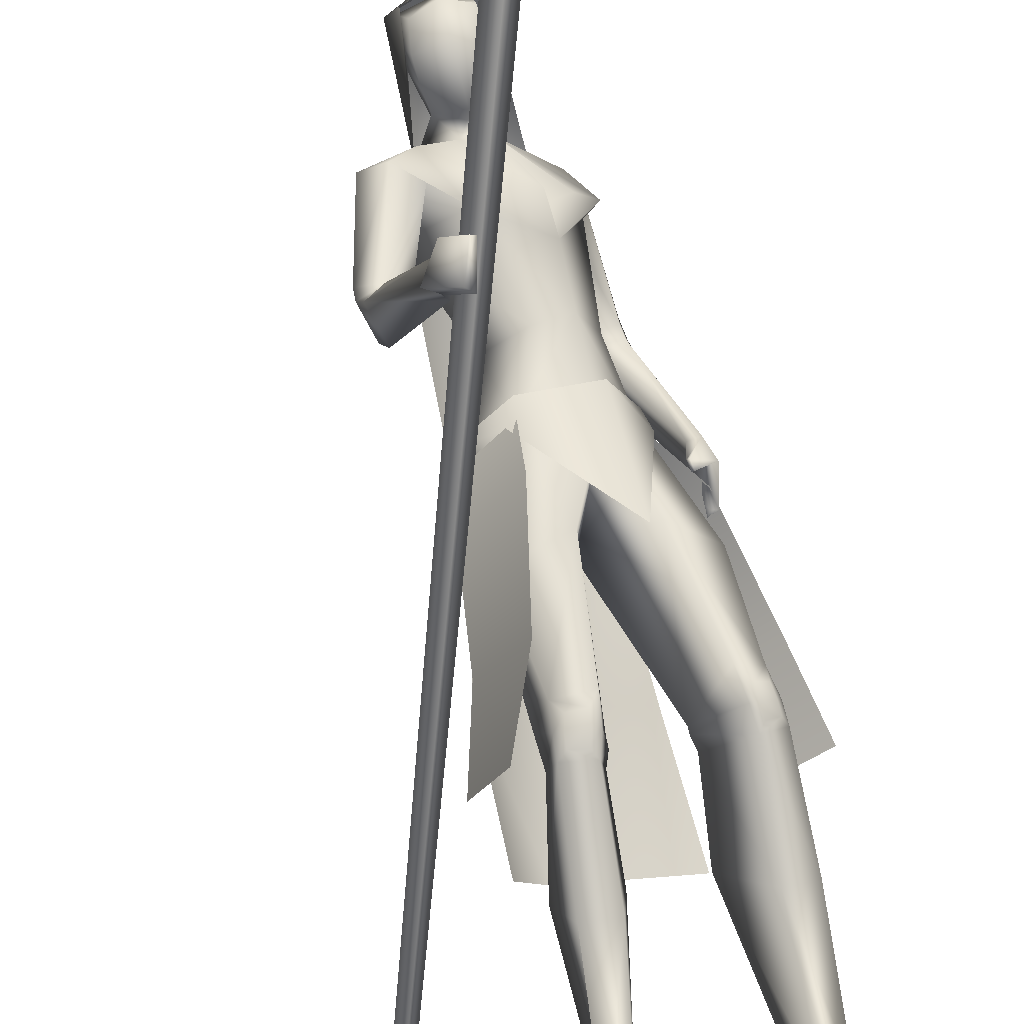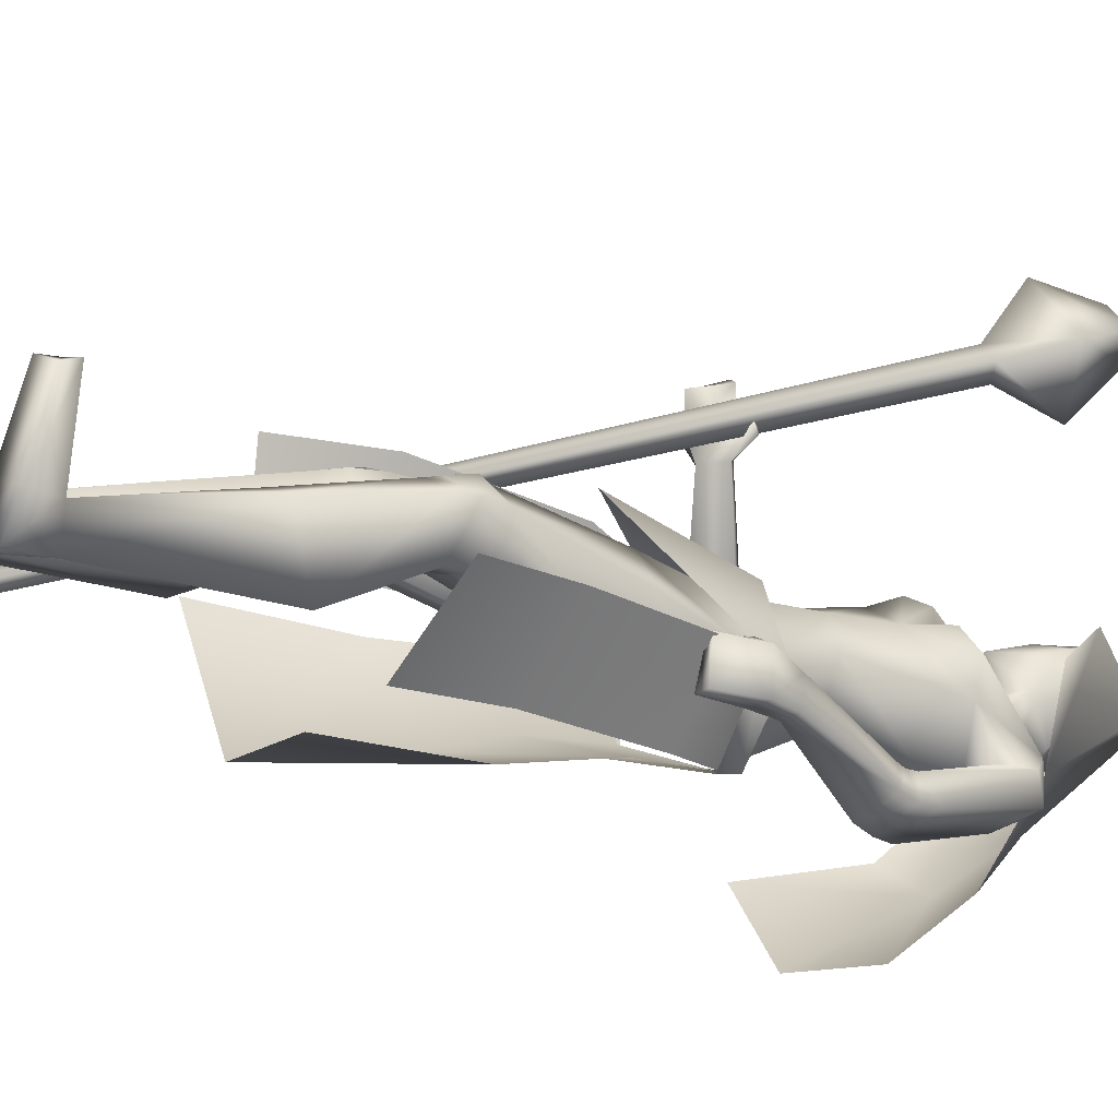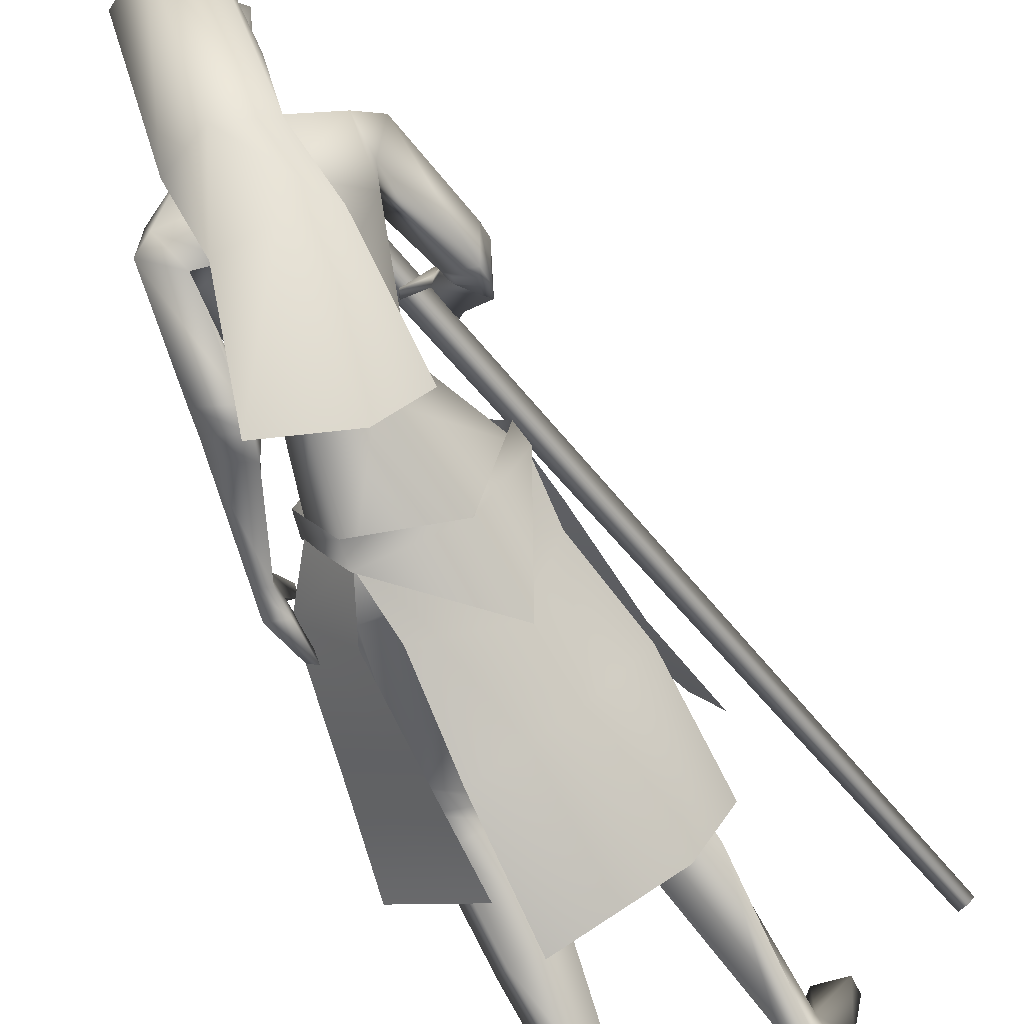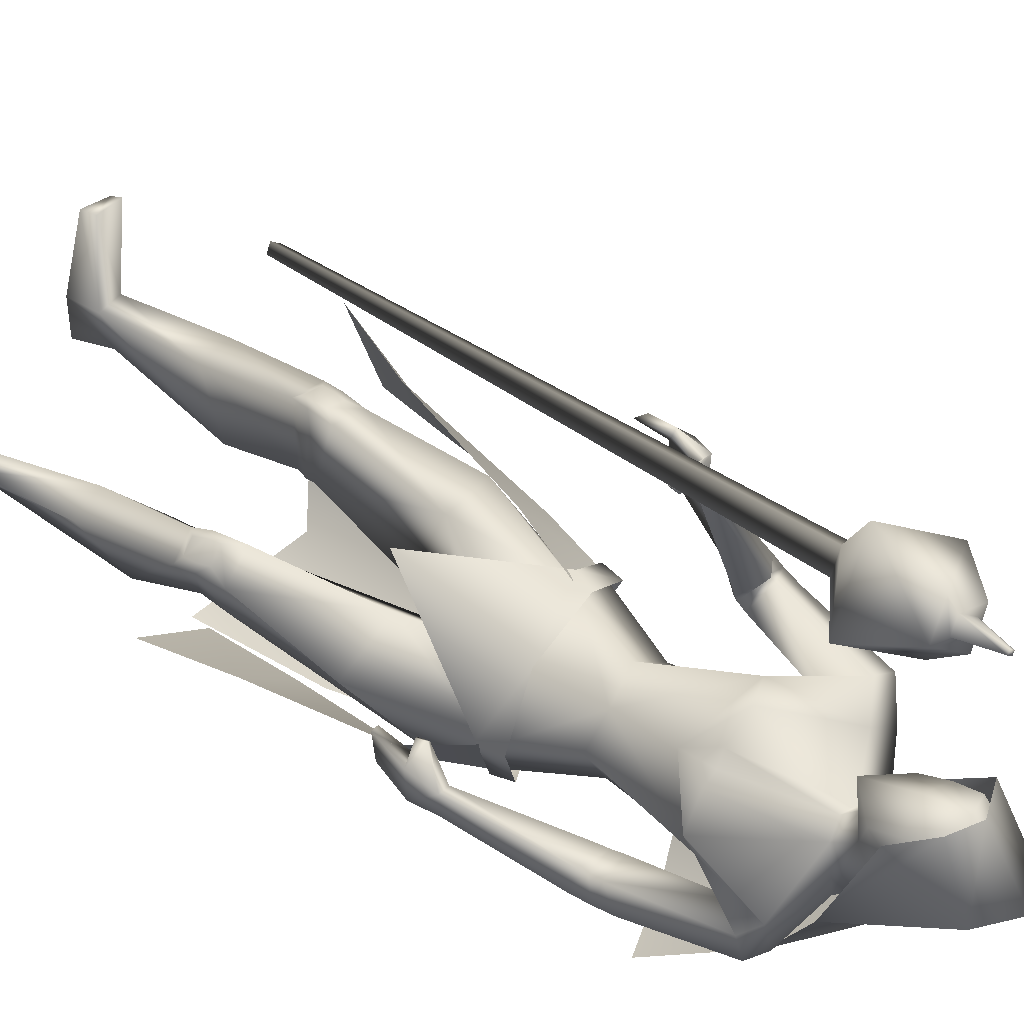
<metadata>
{"format":"obj","ext":"obj","renderer":"f3d","projection":"perspective","resolution":1024,"background":"white","views":[{"elev":68.8,"azim":-14.8,"up":"+Z"},{"elev":-20.6,"azim":53.3,"up":"+Z"},{"elev":-72.5,"azim":-155.5,"up":"+Z"},{"elev":42.9,"azim":127.8,"up":"+Z"}]}
</metadata>
<code>
o Cube_Cube.001
v -0.4403 -0.8594 -0.03214
v -0.4253 -0.8686 -0.02209
v -0.4372 -0.8701 -0.005743
v -0.4522 -0.8609 -0.0158
v 0.02218 0.4035 0.4153
v 0.04991 0.3865 0.4339
v 0.02793 0.3836 0.4641
v 0.000194 0.4006 0.4455
v -0.03695 0.4988 0.49
v 0.06488 0.4365 0.5581
v 0.1456 0.4471 0.4473
v 0.04375 0.5095 0.3792
v 0.0837 0.5802 0.4644
v 0.1266 0.5539 0.4931
v 0.0926 0.5494 0.5398
v 0.04969 0.5757 0.5111
v 0.07317 0.5766 0.5087
v 0.0927 0.5646 0.5218
v 0.1082 0.5667 0.5005
v 0.08865 0.5786 0.4874
v 0.1154 0.6419 0.5251
v 0.1204 0.6388 0.5285
v 0.1164 0.6382 0.534
v 0.1114 0.6413 0.5306
v 0.09979 -0.03965 -0.07001
v 0.04495 -0.06837 -0.1854
v 0.1676 -0.1419 -0.08094
v 0.08599 -0.1728 -0.1945
v 0.115 -0.05522 -0.0611
v 0.1075 -0.01453 -0.06845
v 0.05355 -0.08188 -0.1932
v 0.05029 -0.04189 -0.1854
v -0.09852 -0.09703 -0.1349
v 0.04909 -0.2409 0.1122
v -0.02252 0.4627 -0.1544
v 0.06384 0.42 -0.1063
v -0.0944 0.4234 -0.08601
v -0.01909 0.6526 -0.001647
v 0.05136 0.6106 0.008437
v -0.08954 0.6106 0.008437
v -0.01909 0.5794 0.1134
v 0.038 0.558 0.1204
v -0.07618 0.558 0.1204
v 0.0461 0.4853 0.06035
v -0.08428 0.4853 0.06035
v -0.06141 0.3433 -0.2429
v 0.02748 0.3347 -0.257
v -0.1296 0.3161 -0.1892
v -0.0708 0.1108 -0.3673
v 0.06237 0.157 -0.3756
v -0.1416 0.09345 -0.2463
v 0.03177 0.4207 -0.08681
v -0.08913 0.4207 -0.04281
v -0.0351 0.4206 -0.08244
v 0.01858 0.403 -0.0161
v -0.03322 0.403 0.002749
v 0.09046 0.3785 -0.1661
v -0.154 0.383 0.02535
v 0.1072 0.3756 -0.1035
v -0.09956 0.3758 0.06505
v -0.0676 0.3614 -0.09808
v -0.07272 0.2291 -0.1042
v 0.01991 0.3106 -0.1774
v -0.152 0.2883 -0.02806
v 0.05217 0.2033 0.04465
v 0.1052 0.2705 -0.05219
v -0.05733 0.2487 0.1067
v 0.0462 0.09736 0.03754
v 0.079 0.08429 -0.02314
v -0.01926 0.08429 0.05931
v -0.04516 0.06812 -0.07133
v 0.03275 0.0866 -0.1053
v -0.09216 0.0866 -0.000516
v 0.1358 0.1807 -0.2056
v -0.2332 0.1853 0.08449
v 0.1284 0.1541 -0.1653
v -0.1971 0.1706 0.1076
v 0.07019 0.164 -0.2361
v -0.2156 0.1438 0.03026
v 0.07358 0.1503 -0.1675
v -0.1651 0.1497 0.06915
v 0.1448 0.1125 -0.2008
v -0.2274 0.1452 0.1192
v 0.1334 0.1183 -0.1624
v -0.1928 0.166 0.1168
v 0.0855 0.09104 -0.2272
v -0.208 0.08739 0.08821
v 0.08317 0.11 -0.165
v -0.1637 0.1351 0.08848
v 0.09975 -0.03956 -0.0722
v -0.07259 -0.03956 0.0705
v -0.0851 -0.1052 -0.1189
v 0.04586 -0.07468 -0.1845
v -0.1724 -0.07468 -0.001353
v 0.07708 -0.2141 0.03795
v -0.04186 -0.2235 0.1114
v -0.03293 -0.2009 -0.07155
v 0.07721 -0.1481 -0.1834
v -0.17 -0.1422 -0.0144
v -0.07411 -0.1718 -0.1058
v 0.1539 -0.429 0.007995
v -0.1356 -0.4337 0.1108
v 0.1077 -0.4289 0.05237
v -0.07305 -0.4384 0.1233
v 0.04177 -0.4675 -0.03843
v -0.06811 -0.4686 0.008674
v 0.1277 -0.402 -0.07738
v -0.1574 -0.3988 0.02707
v 0.1599 -0.5135 0.007523
v -0.1455 -0.5136 0.111
v 0.1158 -0.5215 0.03578
v -0.09367 -0.5248 0.1107
v 0.04604 -0.5024 -0.04595
v -0.07853 -0.5075 0.00405
v 0.1279 -0.501 -0.06249
v -0.1559 -0.5012 0.03467
v 0.1495 -0.9998 -0.09947
v -0.2314 -0.9971 0.01152
v 0.07361 -0.9986 -0.06913
v -0.1503 -1.001 0.009414
v 0.03628 -0.9979 -0.1315
v -0.1514 -1.002 -0.06867
v 0.1046 -0.9999 -0.1471
v -0.2175 -0.9959 -0.04616
v 0.08367 -0.9482 -0.08543
v -0.1613 -0.9495 -0.002258
v 0.1247 -0.9427 -0.09036
v -0.1996 -0.9417 0.01157
v 0.0582 -0.9141 -0.1186
v -0.1528 -0.9168 -0.0462
v 0.09041 -0.9279 -0.1391
v -0.1922 -0.927 -0.04636
v 0.203 -0.9731 0.0219
v -0.2517 -0.9731 0.1362
v 0.1491 -0.9674 0.04242
v -0.1944 -0.9674 0.1421
v 0.1476 -0.9991 0.03875
v -0.1938 -0.9991 0.1382
v 0.2023 -0.9991 0.01121
v -0.2539 -0.9991 0.1257
v 0.1624 -0.1795 -0.1411
v -0.1209 0.02231 0.3574
v 0.17 -0.1785 -0.07759
v -0.09967 0.07816 0.3802
v 0.1468 -0.1871 -0.1458
v -0.1073 0.01136 0.3529
v 0.1585 -0.1765 -0.07495
v -0.09012 0.07898 0.3729
v 0.1824 -0.06055 -0.1045
v -0.1311 0.1066 0.2895
v 0.1783 -0.06257 -0.1506
v -0.1488 0.06871 0.269
v 0.1522 -0.07209 -0.1545
v -0.1335 0.04843 0.2711
v 0.16 -0.06161 -0.1083
v -0.1194 0.0937 0.2815
v 0.03938 -0.05509 0.02941
v 0.1571 -0.2412 -0.04109
v -0.1531 -0.2421 0.08577
v 0.1899 -0.1089 -0.08354
v -0.1329 0.1074 0.3316
v 0.1856 -0.1096 -0.1466
v -0.1682 0.05853 0.3075
v 0.1507 -0.1185 -0.1494
v -0.1421 0.04027 0.3096
v 0.1608 -0.1087 -0.08641
v -0.1147 0.09602 0.3215
v 0.1484 -0.1205 -0.06892
v -0.07101 0.08877 0.3142
v 0.1525 -0.1209 -0.06649
v -0.07136 0.09128 0.3183
v 0.1461 -0.1026 -0.06631
v -0.07732 0.1019 0.3032
v 0.1504 -0.1032 -0.06344
v -0.07738 0.1046 0.3077
v 0.02488 -0.6487 -0.08605
v -0.09142 -0.6537 -0.03978
v 0.1094 -0.6497 -0.138
v -0.1905 -0.6487 -0.03741
v 0.1488 -0.705 -0.03547
v -0.1711 -0.7044 0.0706
v 0.0931 -0.7065 -0.01277
v -0.1122 -0.7095 0.05934
v 0.1212 0.3586 -0.171
v -0.1882 0.3536 0.07304
v 0.1255 0.3482 -0.1266
v -0.1446 0.3459 0.09743
v 0.08662 0.3242 -0.1149
v -0.09823 0.3271 0.05995
v 0.06505 0.3227 -0.1952
v -0.1599 0.3191 0.00091
v 0.08883 0.2651 0.04541
v 0.04654 0.2651 0.08089
v 0.1273 0.267 -0.001335
v -0.006171 0.267 0.1107
v 0.1392 0.1452 -0.2064
v -0.2353 0.1576 0.09745
v 0.1304 0.1331 -0.1663
v -0.1986 0.1578 0.1124
v 0.07637 0.1288 -0.235
v -0.2172 0.1137 0.05015
v 0.07773 0.1282 -0.1685
v -0.168 0.1347 0.0773
v 0.04105 -0.4789 -0.03828
v -0.06878 -0.4845 0.007558
v 0.1332 -0.4476 -0.06313
v -0.1576 -0.4476 0.03657
v 0.16 -0.4774 0.01096
v -0.1415 -0.4777 0.1136
v 0.1127 -0.4831 0.04907
v -0.08155 -0.487 0.1199
v 0.1261 -0.4825 0.04543
v -0.09468 -0.4856 0.1241
v 0.1523 -0.4793 0.02413
v -0.1281 -0.4804 0.1205
v 0.1281 -0.5065 0.03732
v -0.1022 -0.5092 0.1186
v 0.152 -0.5025 0.02127
v -0.1307 -0.5034 0.1181
v 0.1267 -0.4582 0.05117
v -0.09062 -0.4614 0.129
v 0.1495 -0.4564 0.02864
v -0.1219 -0.4578 0.1225
v 0.07324 0.1276 -0.1827
v -0.1759 0.1282 0.06887
v 0.07246 0.1279 -0.2209
v -0.2042 0.1162 0.05331
v 0.07742 0.1131 -0.1814
v -0.174 0.1248 0.07846
v 0.07839 0.104 -0.2152
v -0.1982 0.09955 0.07725
v 0.06984 0.1447 -0.1848
v -0.1772 0.1394 0.05814
v 0.06839 0.1488 -0.2215
v -0.2044 0.1303 0.04093
v 0.001045 0.4022 0.01628
v 0.05273 0.2603 0.04532
v -0.01909 0.4885 -0.06558
v 0.01841 0.4718 -0.05246
v -0.05659 0.4718 -0.05246
v -0.01909 0.566 -0.06962
v 0.03929 0.52 0.006375
v -0.07747 0.52 0.006375
v 0.03536 0.607 0.01554
v -0.07354 0.607 0.01554
v -0.01909 0.6218 0.01517
v 0.02505 0.444 0.01653
v -0.06323 0.444 0.01653
v -0.01909 0.4205 0.01993
v 0.02804 0.5505 0.09519
v -0.06621 0.5505 0.09519
v -0.01909 0.5621 0.1099
v 0.03451 0.4587 0.06342
v -0.07269 0.4587 0.06342
v -0.01909 0.4091 0.07176
v 0.2259 -0.5289 -0.08404
v 0.08036 -0.5404 -0.1882
v -0.2596 -0.5099 0.02459
v -0.2087 -0.5287 0.1955
v -0.1861 -0.1709 0.03578
v -0.08712 -0.1449 0.1363
v -0.1732 -0.06837 -0.002411
v -0.0721 -0.03967 0.07023
v 0.05697 -0.01098 0.05038
v -0.1105 -0.2446 -0.1492
v -0.1741 -0.04189 0.002857
v -0.1823 -0.08188 0.004716
v -0.06883 -0.01453 0.0795
v -0.09064 -0.05563 0.0771
v -0.1667 -0.5814 -0.2169
v 0.04132 -0.6126 -0.2418
v -0.1009 -0.2397 -0.1385
v 0.03581 -0.1924 -0.1896
v -0.09136 -0.1083 -0.1272
v 0.05016 -0.07847 -0.1885
v -0.1763 -0.07847 0.001563
v -0.1749 -0.1924 -0.01276
v -0.2273 -0.6126 -0.0164
v -0.1294 -0.3558 -0.1725
v 0.03908 -0.3732 -0.232
v -0.2173 -0.3732 -0.01692
v 0.04301 0.5635 0.01096
v -0.08119 0.5635 0.01096
v -0.01909 0.5939 -0.02722
v 0.03607 0.5046 0.0793
v -0.07425 0.5046 0.0793
v -0.01909 0.495 0.0994
v 0.038 0.558 0.1204
v 0.2019 -0.3699 -0.07708
v 0.08514 -0.3788 -0.1831
v -0.2141 -0.3632 0.0462
v -0.1411 -0.3754 0.1858
f 1 2 3
f 1 3 4
f 1 5 6
f 1 6 2
f 2 6 7
f 2 7 3
f 3 7 8
f 3 8 4
f 5 1 4
f 5 4 8
f 5 8 9
f 5 9 12
f 8 7 10
f 8 10 9
f 7 6 11
f 7 11 10
f 6 5 12
f 6 12 11
f 11 12 13
f 11 13 14
f 10 11 14
f 10 14 15
f 9 10 15
f 9 15 16
f 12 9 16
f 12 16 13
f 13 16 17
f 13 17 20
f 16 15 18
f 16 18 17
f 15 14 19
f 15 19 18
f 14 13 20
f 14 20 19
f 19 20 21
f 19 21 22
f 18 19 22
f 18 22 23
f 17 18 23
f 17 23 24
f 20 17 24
f 20 24 21
f 21 24 23
f 21 23 22
f 26 25 27
f 26 27 28
f 29 31 32
f 29 32 30
f 31 265 33
f 31 33 32
f 29 30 264
f 29 264 34
f 36 35 38
f 36 38 39
f 38 35 37
f 38 37 40
f 39 38 41
f 39 41 42
f 41 38 40
f 41 40 43
f 36 39 42
f 36 42 44
f 43 40 37
f 43 37 45
f 35 36 47
f 35 47 46
f 48 37 35
f 48 35 46
f 46 47 50
f 46 50 49
f 51 48 46
f 51 46 49
f 52 55 59
f 52 59 57
f 60 56 53
f 60 53 58
f 52 57 61
f 52 61 54
f 61 58 53
f 61 53 54
f 61 57 63
f 61 63 62
f 64 58 61
f 64 61 62
f 66 65 68
f 66 68 69
f 68 65 67
f 68 67 70
f 62 63 72
f 62 72 71
f 73 64 62
f 73 62 71
f 63 66 69
f 63 69 72
f 70 67 64
f 70 64 73
f 71 72 93
f 71 93 92
f 94 73 71
f 94 71 92
f 72 69 90
f 72 90 93
f 91 70 73
f 91 73 94
f 93 98 100
f 93 100 92
f 100 99 94
f 100 94 92
f 117 119 121
f 117 121 123
f 122 120 118
f 122 118 124
f 129 121 119
f 129 119 125
f 120 122 130
f 120 130 126
f 131 123 121
f 131 121 129
f 122 124 132
f 122 132 130
f 127 117 123
f 127 123 131
f 124 118 128
f 124 128 132
f 127 125 135
f 127 135 133
f 136 126 128
f 136 128 134
f 117 127 133
f 117 133 139
f 134 128 118
f 134 118 140
f 125 119 137
f 125 137 135
f 138 120 126
f 138 126 136
f 119 117 139
f 119 139 137
f 140 118 120
f 140 120 138
f 135 137 139
f 135 139 133
f 140 138 136
f 140 136 134
f 141 143 147
f 141 147 145
f 148 144 142
f 148 142 146
f 68 157 90
f 68 90 69
f 91 157 68
f 91 68 70
f 90 157 95
f 90 95 158
f 96 157 91
f 96 91 159
f 90 158 98
f 90 98 93
f 99 159 91
f 99 91 94
f 149 160 162
f 149 162 151
f 163 161 150
f 163 150 152
f 160 143 141
f 160 141 162
f 142 144 161
f 142 161 163
f 151 162 164
f 151 164 153
f 165 163 152
f 165 152 154
f 162 141 145
f 162 145 164
f 146 142 163
f 146 163 165
f 166 147 143
f 166 143 160
f 144 148 167
f 144 167 161
f 153 164 166
f 153 166 155
f 167 165 154
f 167 154 156
f 164 145 147
f 164 147 166
f 148 146 165
f 148 165 167
f 166 160 170
f 166 170 168
f 171 161 167
f 171 167 169
f 155 166 168
f 155 168 172
f 169 167 156
f 169 156 173
f 160 149 174
f 160 174 170
f 175 150 161
f 175 161 171
f 149 155 172
f 149 172 174
f 173 156 150
f 173 150 175
f 172 168 170
f 172 170 174
f 171 169 173
f 171 173 175
f 115 178 176
f 115 176 113
f 177 179 116
f 177 116 114
f 178 131 129
f 178 129 176
f 130 132 179
f 130 179 177
f 109 180 178
f 109 178 115
f 179 181 110
f 179 110 116
f 180 127 131
f 180 131 178
f 132 128 181
f 132 181 179
f 111 182 180
f 111 180 109
f 181 183 112
f 181 112 110
f 182 125 127
f 182 127 180
f 128 126 183
f 128 183 181
f 113 176 182
f 113 182 111
f 183 177 114
f 183 114 112
f 176 129 125
f 176 125 182
f 126 130 177
f 126 177 183
f 95 97 105
f 95 105 103
f 106 97 96
f 106 96 104
f 98 158 101
f 98 101 107
f 102 159 99
f 102 99 108
f 97 98 107
f 97 107 105
f 108 99 97
f 108 97 106
f 101 158 95
f 101 95 103
f 96 159 102
f 96 102 104
f 82 84 149
f 82 149 151
f 150 85 83
f 150 83 152
f 82 151 153
f 82 153 86
f 154 152 83
f 154 83 87
f 84 88 155
f 84 155 149
f 156 89 85
f 156 85 150
f 86 153 155
f 86 155 88
f 156 154 87
f 156 87 89
f 59 186 184
f 59 184 57
f 185 187 60
f 185 60 58
f 186 76 74
f 186 74 184
f 75 77 187
f 75 187 185
f 66 188 186
f 66 186 59
f 187 189 67
f 187 67 60
f 188 80 76
f 188 76 186
f 77 81 189
f 77 189 187
f 63 190 188
f 63 188 66
f 189 191 64
f 189 64 67
f 190 78 80
f 190 80 188
f 81 79 191
f 81 191 189
f 57 184 190
f 57 190 63
f 191 185 58
f 191 58 64
f 184 74 78
f 184 78 190
f 79 75 185
f 79 185 191
f 97 100 98
f 99 100 97
f 95 157 97
f 97 157 96
f 59 194 66
f 67 195 60
f 55 192 194
f 55 194 59
f 195 193 56
f 195 56 60
f 65 66 194
f 65 194 192
f 195 67 65
f 195 65 193
f 76 198 196
f 76 196 74
f 197 199 77
f 197 77 75
f 198 84 82
f 198 82 196
f 83 85 199
f 83 199 197
f 74 196 200
f 74 200 78
f 201 197 75
f 201 75 79
f 196 82 86
f 196 86 200
f 87 83 197
f 87 197 201
f 80 202 198
f 80 198 76
f 199 203 81
f 199 81 77
f 202 88 84
f 202 84 198
f 85 89 203
f 85 203 199
f 107 206 204
f 107 204 105
f 205 207 108
f 205 108 106
f 206 115 113
f 206 113 204
f 114 116 207
f 114 207 205
f 101 208 206
f 101 206 107
f 207 209 102
f 207 102 108
f 208 109 115
f 208 115 206
f 116 110 209
f 116 209 207
f 105 204 210
f 105 210 103
f 211 205 106
f 211 106 104
f 204 113 111
f 204 111 210
f 112 114 205
f 112 205 211
f 210 111 216
f 210 216 212
f 217 112 211
f 217 211 213
f 103 210 212
f 103 212 220
f 213 211 104
f 213 104 221
f 109 208 214
f 109 214 218
f 215 209 110
f 215 110 219
f 208 101 222
f 208 222 214
f 223 102 209
f 223 209 215
f 111 109 218
f 111 218 216
f 219 110 112
f 219 112 217
f 101 103 220
f 101 220 222
f 221 104 102
f 221 102 223
f 220 212 214
f 220 214 222
f 215 213 221
f 215 221 223
f 212 216 218
f 212 218 214
f 219 217 213
f 219 213 215
f 88 202 224
f 88 224 228
f 225 203 89
f 225 89 229
f 202 80 232
f 202 232 224
f 233 81 203
f 233 203 225
f 200 86 230
f 200 230 226
f 231 87 201
f 231 201 227
f 78 200 226
f 78 226 234
f 227 201 79
f 227 79 235
f 86 88 228
f 86 228 230
f 229 89 87
f 229 87 231
f 80 78 234
f 80 234 232
f 235 79 81
f 235 81 233
f 234 226 224
f 234 224 232
f 225 227 235
f 225 235 233
f 226 230 228
f 226 228 224
f 229 231 227
f 229 227 225
f 192 55 236
f 192 236 237
f 236 56 193
f 236 193 237
f 65 192 237
f 237 193 65
f 253 247 239
f 253 239 242
f 240 248 254
f 240 254 243
f 238 241 242
f 238 242 239
f 243 241 238
f 243 238 240
f 250 244 246
f 250 246 252
f 246 245 251
f 246 251 252
f 255 249 247
f 255 247 253
f 248 249 255
f 248 255 254
f 52 239 247
f 52 247 55
f 248 240 53
f 248 53 56
f 52 54 238
f 52 238 239
f 238 54 53
f 238 53 240
f 55 247 249
f 55 249 236
f 249 248 56
f 249 56 236
f 262 260 261
f 262 261 263
f 269 34 264
f 269 264 268
f 267 266 33
f 267 33 265
f 269 268 266
f 269 266 267
f 274 275 273
f 274 273 272
f 274 272 277
f 274 277 276
f 273 280 279
f 273 279 272
f 280 271 270
f 280 270 279
f 277 272 279
f 277 279 281
f 281 279 270
f 281 270 278
f 242 282 285
f 242 285 253
f 282 244 250
f 282 250 285
f 245 283 286
f 245 286 251
f 283 243 254
f 283 254 286
f 244 282 284
f 244 284 246
f 282 242 241
f 282 241 284
f 243 283 284
f 243 284 241
f 283 245 246
f 283 246 284
f 286 287 252
f 286 252 251
f 285 250 252
f 285 252 287
f 286 254 255
f 286 255 287
f 285 287 255
f 285 255 253
f 27 289 290
f 27 290 28
f 289 256 257
f 289 257 290
f 260 291 292
f 260 292 261
f 291 258 259
f 291 259 292

</code>
